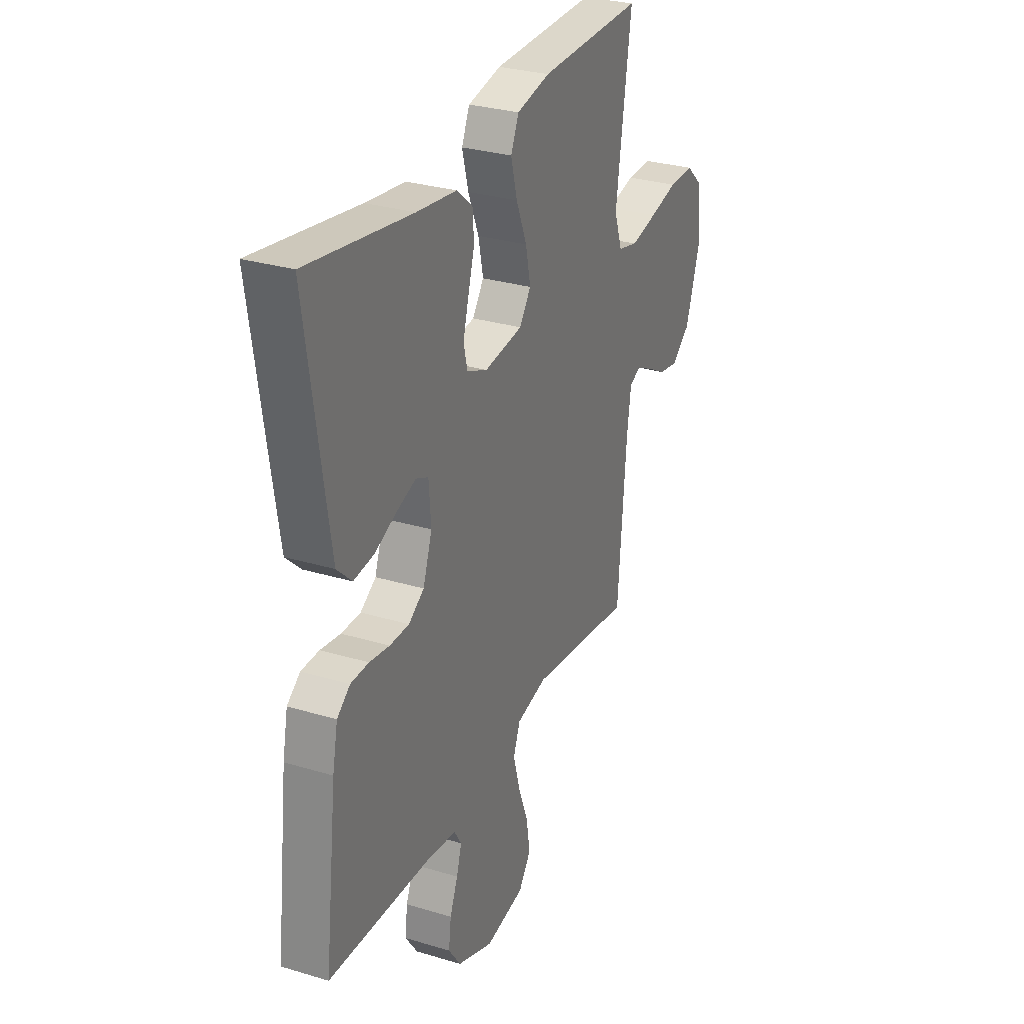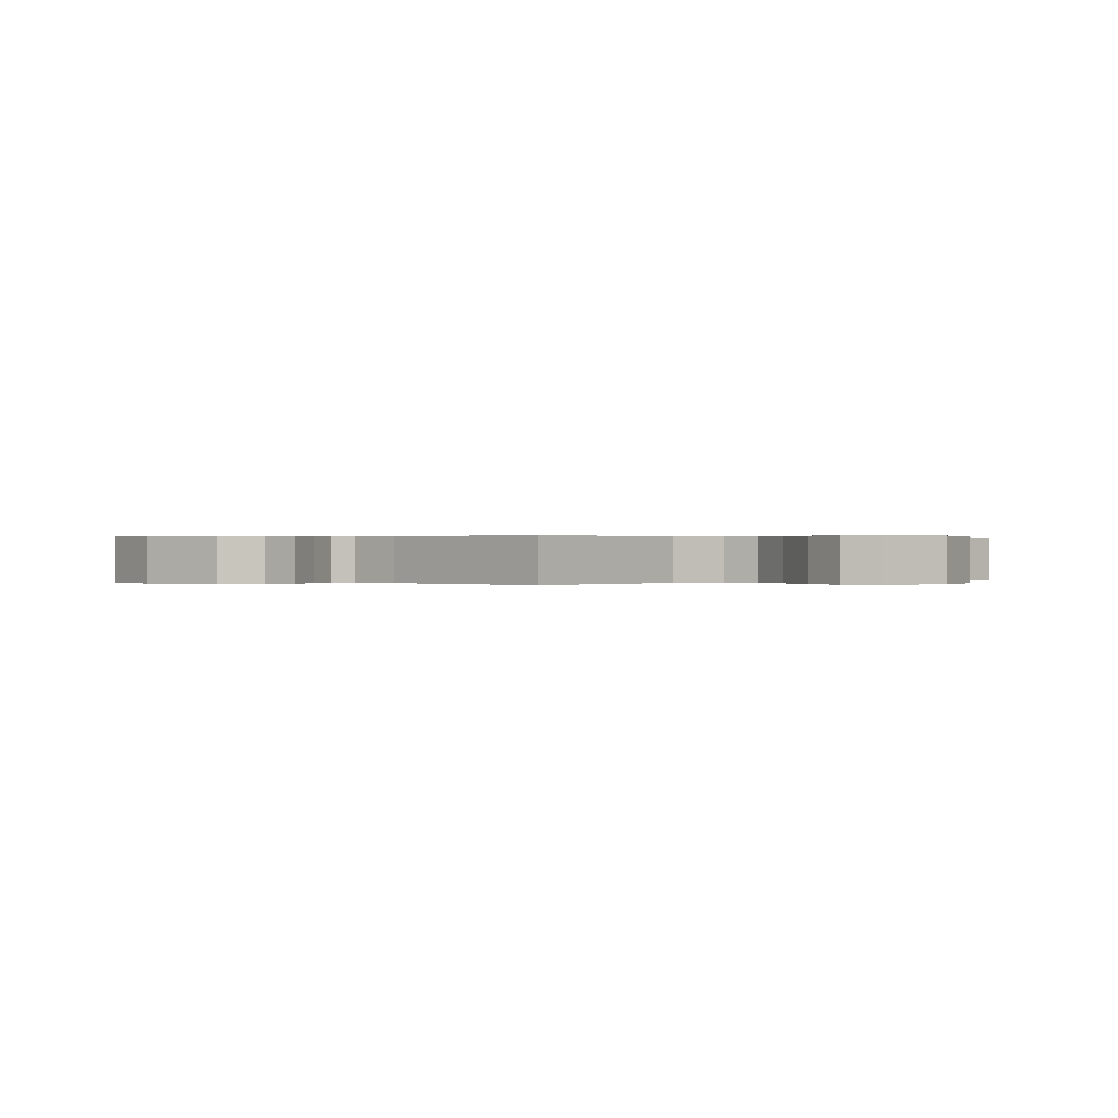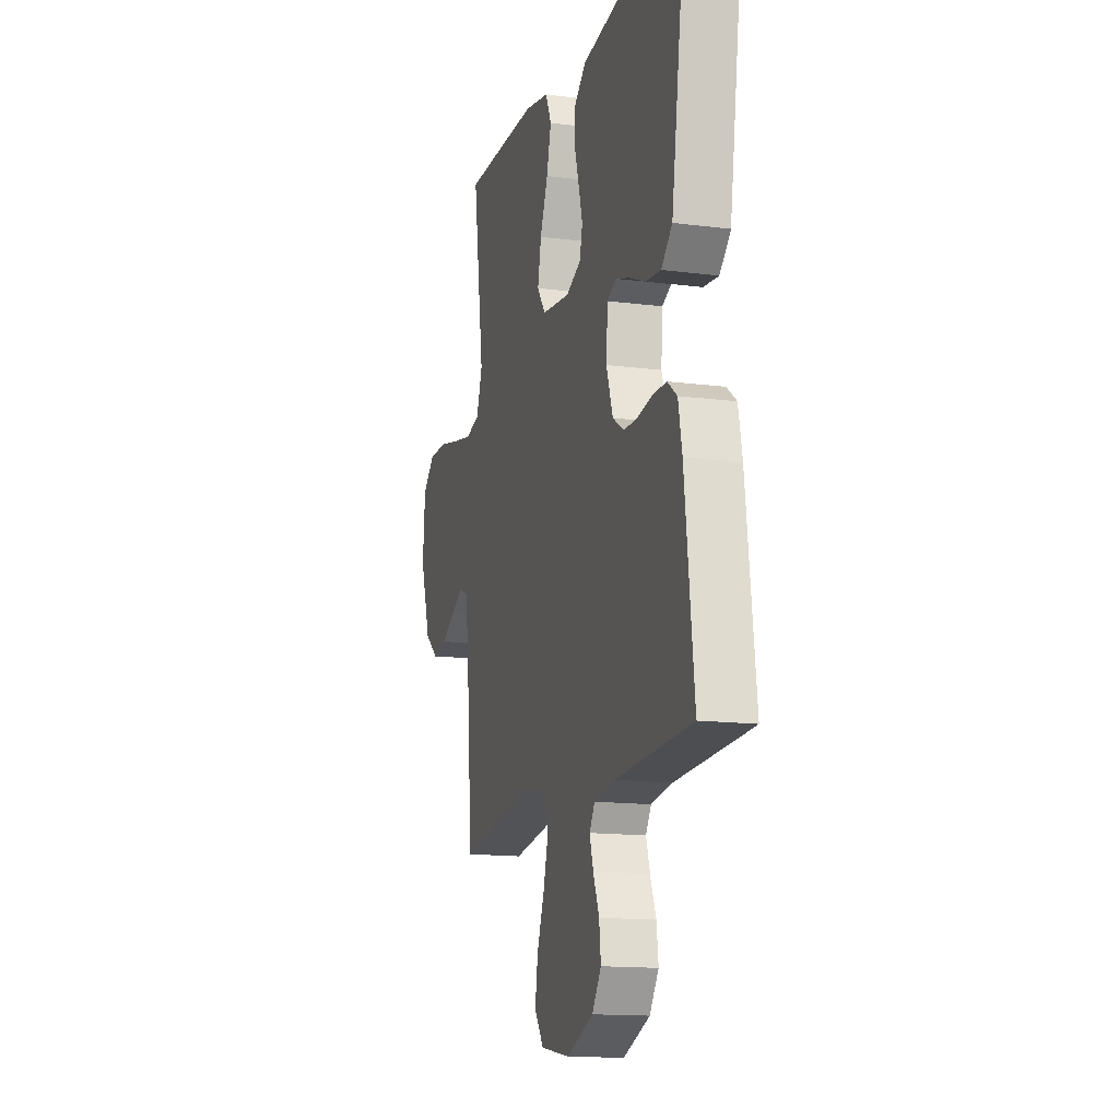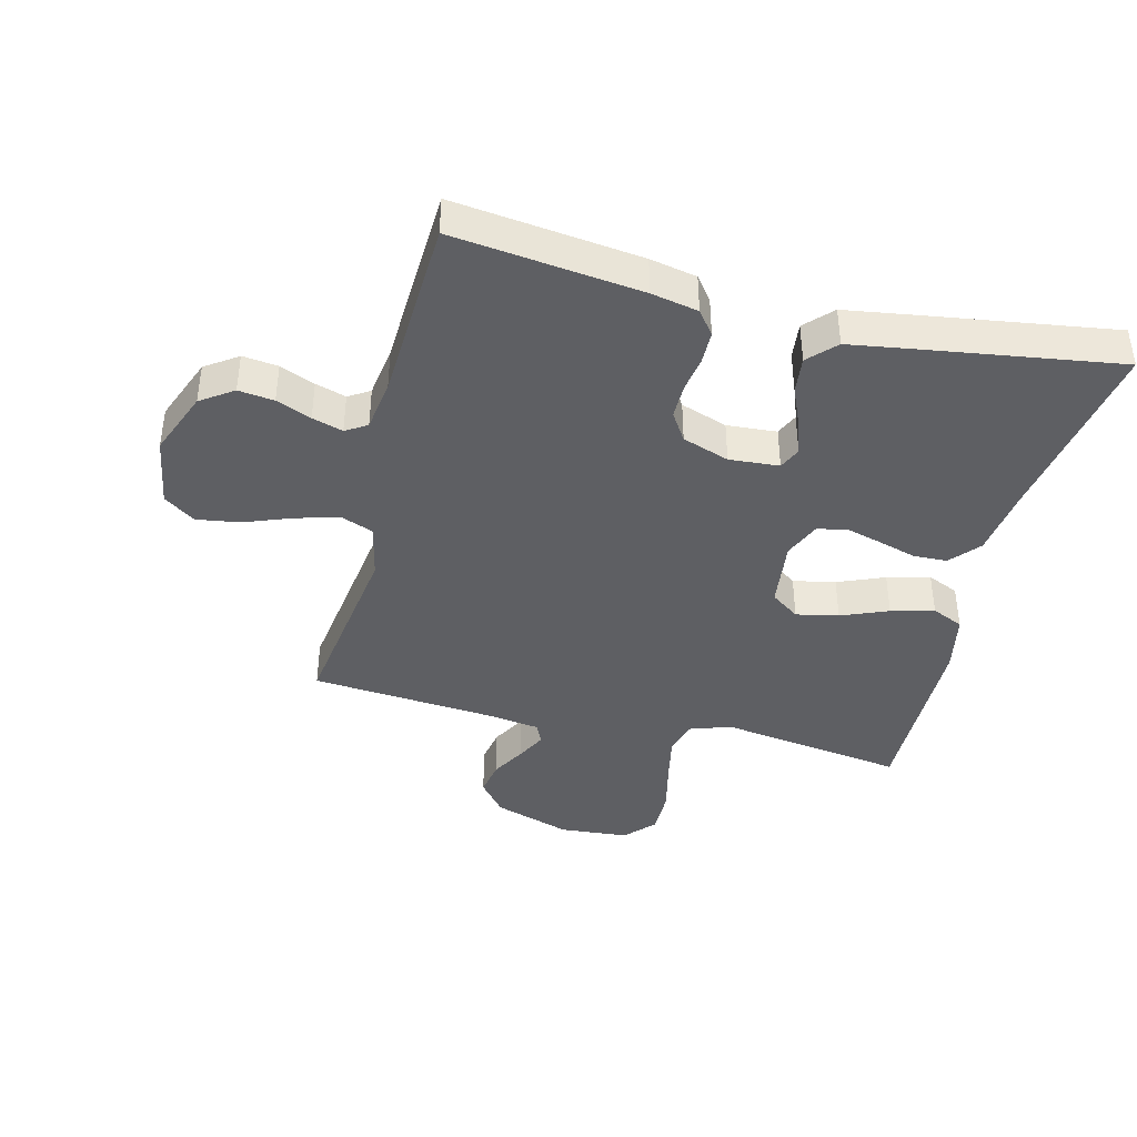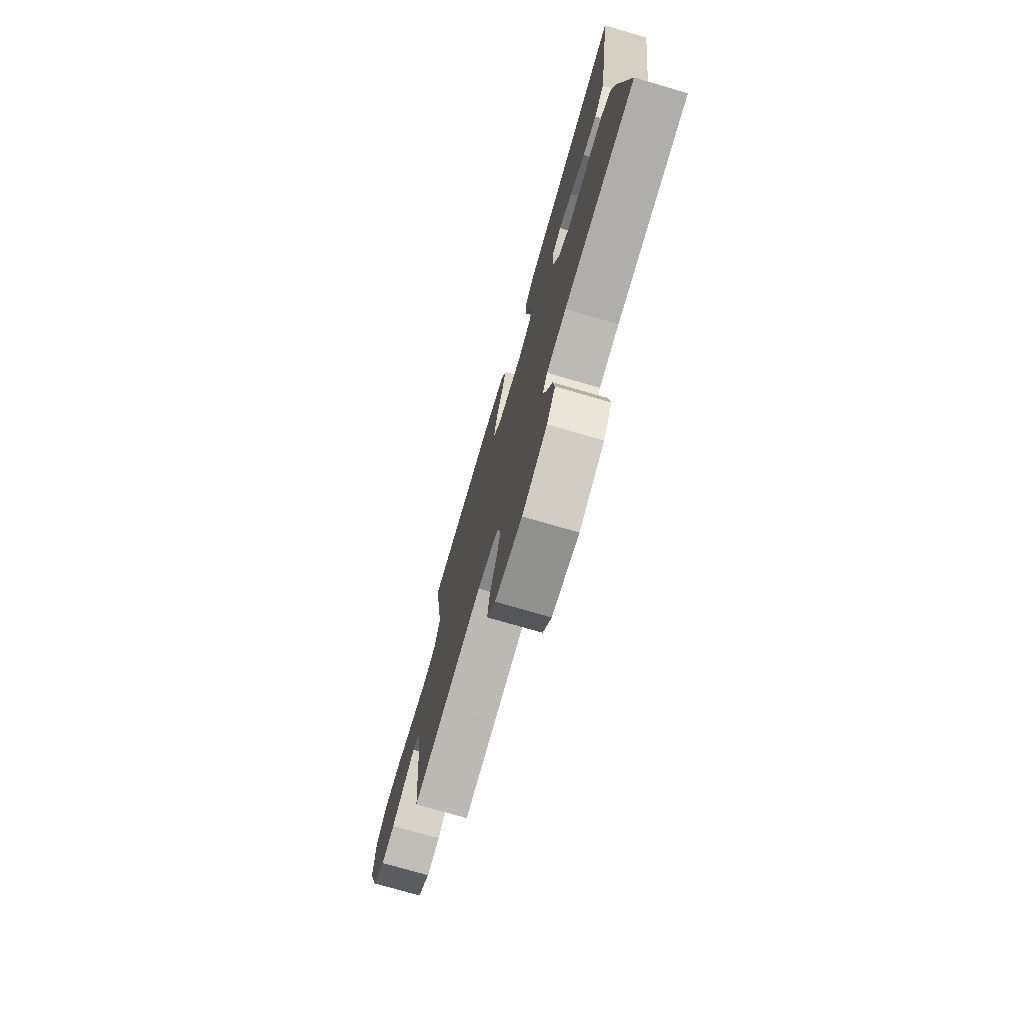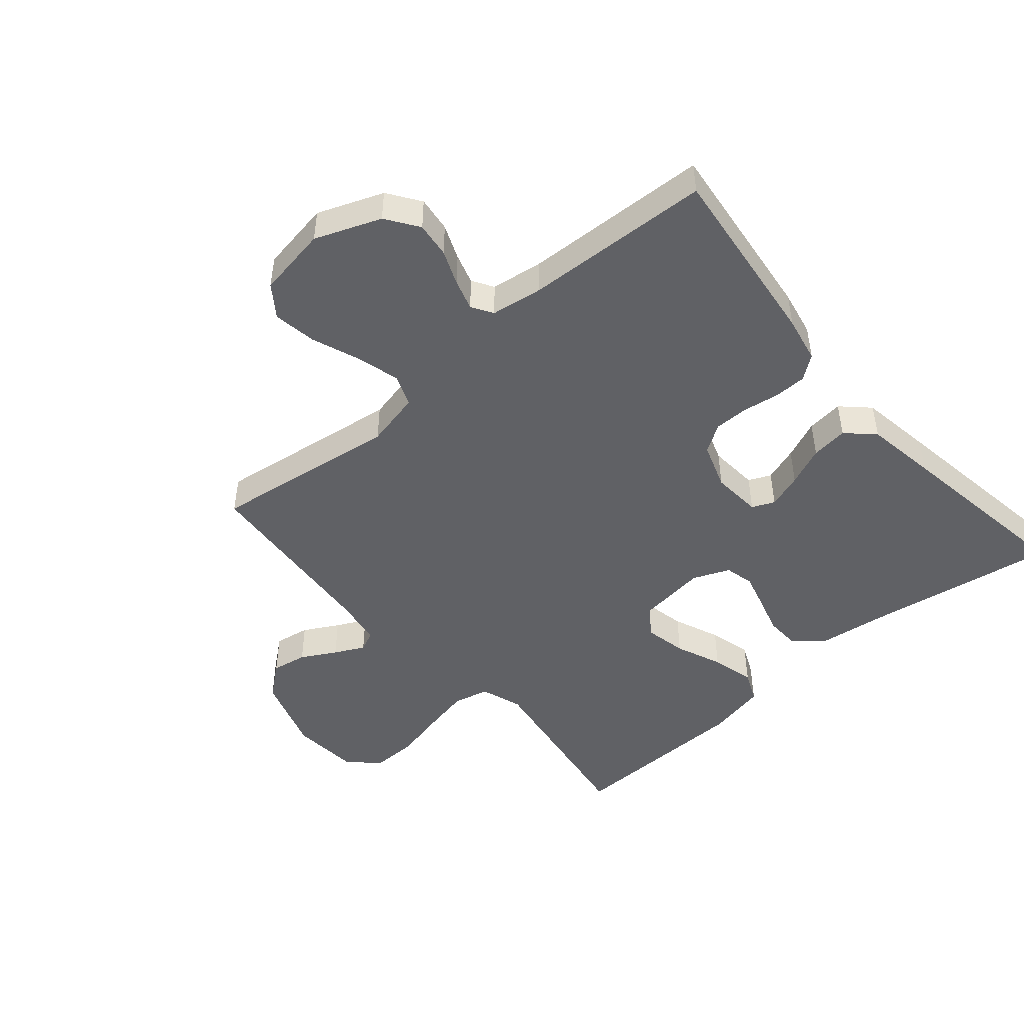
<metadata>
{"format":"obj","ext":"obj","renderer":"f3d","projection":"perspective","resolution":1024,"background":"white","views":[{"elev":29.6,"azim":-66.1,"up":"+Z"},{"elev":0.2,"azim":138.9,"up":"+Y"},{"elev":-14.5,"azim":-105.6,"up":"+Z"},{"elev":-40.5,"azim":-104.1,"up":"+Y"},{"elev":-75.4,"azim":-106.2,"up":"+Z"},{"elev":-47.4,"azim":-139.3,"up":"+Y"}]}
</metadata>
<code>
v 0.5 0.07 -0.5
v 0.2 0.07 -0.458
v 0.111 0.07 -0.478
v 0.091 0.07 -0.529
v 0.11 0.07 -0.599
v 0.139 0.07 -0.675
v 0.15 0.07 -0.745
v 0.114 0.07 -0.795
v 0 0.07 -0.814
v -0.105 0.07 -0.773
v -0.141 0.07 -0.721
v -0.134 0.07 -0.664
v -0.111 0.07 -0.608
v -0.096 0.07 -0.559
v -0.117 0.07 -0.525
v -0.2 0.07 -0.513
v -0.5 0.07 -0.5
v -0.464 0.07 -0.2
v -0.449 0.07 -0.125
v -0.411 0.07 -0.096
v -0.359 0.07 -0.095
v -0.301 0.07 -0.104
v -0.245 0.07 -0.104
v -0.2 0.07 -0.075
v -0.174 0.07 0
v -0.18 0.07 0.08
v -0.216 0.07 0.096
v -0.272 0.07 0.077
v -0.335 0.07 0.05
v -0.394 0.07 0.043
v -0.437 0.07 0.084
v -0.455 0.07 0.2
v -0.5 0.07 0.5
v -0.2 0.07 0.452
v -0.085 0.07 0.437
v -0.038 0.07 0.397
v -0.036 0.07 0.342
v -0.054 0.07 0.281
v -0.07 0.07 0.223
v -0.059 0.07 0.176
v 0 0.07 0.151
v 0.111 0.07 0.165
v 0.144 0.07 0.211
v 0.13 0.07 0.279
v 0.099 0.07 0.354
v 0.081 0.07 0.423
v 0.104 0.07 0.474
v 0.2 0.07 0.494
v 0.5 0.07 0.5
v 0.456 0.07 0.2
v 0.479 0.07 0.133
v 0.536 0.07 0.119
v 0.613 0.07 0.135
v 0.695 0.07 0.154
v 0.768 0.07 0.155
v 0.816 0.07 0.111
v 0.825 0.07 0
v 0.784 0.07 -0.125
v 0.731 0.07 -0.168
v 0.674 0.07 -0.158
v 0.618 0.07 -0.127
v 0.57 0.07 -0.103
v 0.537 0.07 -0.118
v 0.525 0.07 -0.2
v 0.5 0 -0.5
v 0.2 0 -0.458
v 0.111 0 -0.478
v 0.091 0 -0.529
v 0.11 0 -0.599
v 0.139 0 -0.675
v 0.15 0 -0.745
v 0.114 0 -0.795
v 0 0 -0.814
v -0.105 0 -0.773
v -0.141 0 -0.721
v -0.134 0 -0.664
v -0.111 0 -0.608
v -0.096 0 -0.559
v -0.117 0 -0.525
v -0.2 0 -0.513
v -0.5 0 -0.5
v -0.464 0 -0.2
v -0.449 0 -0.125
v -0.411 0 -0.096
v -0.359 0 -0.095
v -0.301 0 -0.104
v -0.245 0 -0.104
v -0.2 0 -0.075
v -0.174 0 0
v -0.18 0 0.08
v -0.216 0 0.096
v -0.272 0 0.077
v -0.335 0 0.05
v -0.394 0 0.043
v -0.437 0 0.084
v -0.455 0 0.2
v -0.5 0 0.5
v -0.2 0 0.452
v -0.085 0 0.437
v -0.038 0 0.397
v -0.036 0 0.342
v -0.054 0 0.281
v -0.07 0 0.223
v -0.059 0 0.176
v 0 0 0.151
v 0.111 0 0.165
v 0.144 0 0.211
v 0.13 0 0.279
v 0.099 0 0.354
v 0.081 0 0.423
v 0.104 0 0.474
v 0.2 0 0.494
v 0.5 0 0.5
v 0.456 0 0.2
v 0.479 0 0.133
v 0.536 0 0.119
v 0.613 0 0.135
v 0.695 0 0.154
v 0.768 0 0.155
v 0.816 0 0.111
v 0.825 0 0
v 0.784 0 -0.125
v 0.731 0 -0.168
v 0.674 0 -0.158
v 0.618 0 -0.127
v 0.57 0 -0.103
v 0.537 0 -0.118
v 0.525 0 -0.2
f 59 60 61
f 58 59 61
f 57 58 61
f 56 57 61
f 55 56 61
f 54 55 61
f 53 54 61
f 52 53 61 62
f 51 52 62 63
f 48 49 50
f 47 48 50
f 46 47 50
f 45 46 50
f 44 45 50
f 51 63 64
f 50 51 64
f 44 50 64
f 43 44 64
f 36 37 38
f 35 36 38
f 34 35 38
f 34 38 39
f 33 34 39
f 32 33 39
f 31 32 39
f 30 31 39
f 29 30 39
f 28 29 39
f 27 28 39 40
f 20 21 22
f 19 20 22
f 18 19 22
f 17 18 22
f 16 17 22
f 15 16 22 23
f 14 15 23 24
f 11 12 13
f 10 11 13
f 9 10 13
f 8 9 13
f 7 8 13
f 6 7 13
f 5 6 13
f 4 5 13 14
f 14 24 25
f 4 14 25
f 3 4 25
f 64 1 2
f 43 64 2
f 42 43 2
f 26 27 40 41
f 26 41 42
f 25 26 42
f 3 25 42
f 2 3 42
f 125 124 123
f 125 123 122
f 125 122 121
f 125 121 120
f 125 120 119
f 125 119 118
f 125 118 117
f 126 125 117 116
f 127 126 116 115
f 114 113 112
f 114 112 111
f 114 111 110
f 114 110 109
f 114 109 108
f 128 127 115
f 128 115 114
f 128 114 108
f 128 108 107
f 102 101 100
f 102 100 99
f 102 99 98
f 103 102 98
f 103 98 97
f 103 97 96
f 103 96 95
f 103 95 94
f 103 94 93
f 103 93 92
f 104 103 92 91
f 86 85 84
f 86 84 83
f 86 83 82
f 86 82 81
f 86 81 80
f 87 86 80 79
f 88 87 79 78
f 77 76 75
f 77 75 74
f 77 74 73
f 77 73 72
f 77 72 71
f 77 71 70
f 77 70 69
f 78 77 69 68
f 89 88 78
f 89 78 68
f 89 68 67
f 66 65 128
f 66 128 107
f 66 107 106
f 105 104 91 90
f 106 105 90
f 106 90 89
f 106 89 67
f 106 67 66
f 1 65 66 2
f 2 66 67 3
f 3 67 68 4
f 4 68 69 5
f 5 69 70 6
f 6 70 71 7
f 7 71 72 8
f 8 72 73 9
f 9 73 74 10
f 10 74 75 11
f 11 75 76 12
f 12 76 77 13
f 13 77 78 14
f 14 78 79 15
f 15 79 80 16
f 16 80 81 17
f 17 81 82 18
f 18 82 83 19
f 19 83 84 20
f 20 84 85 21
f 21 85 86 22
f 22 86 87 23
f 23 87 88 24
f 24 88 89 25
f 25 89 90 26
f 26 90 91 27
f 27 91 92 28
f 28 92 93 29
f 29 93 94 30
f 30 94 95 31
f 31 95 96 32
f 32 96 97 33
f 33 97 98 34
f 34 98 99 35
f 35 99 100 36
f 36 100 101 37
f 37 101 102 38
f 38 102 103 39
f 39 103 104 40
f 40 104 105 41
f 41 105 106 42
f 42 106 107 43
f 43 107 108 44
f 44 108 109 45
f 45 109 110 46
f 46 110 111 47
f 47 111 112 48
f 48 112 113 49
f 49 113 114 50
f 50 114 115 51
f 51 115 116 52
f 52 116 117 53
f 53 117 118 54
f 54 118 119 55
f 55 119 120 56
f 56 120 121 57
f 57 121 122 58
f 58 122 123 59
f 59 123 124 60
f 60 124 125 61
f 61 125 126 62
f 62 126 127 63
f 63 127 128 64
f 64 128 65 1

</code>
